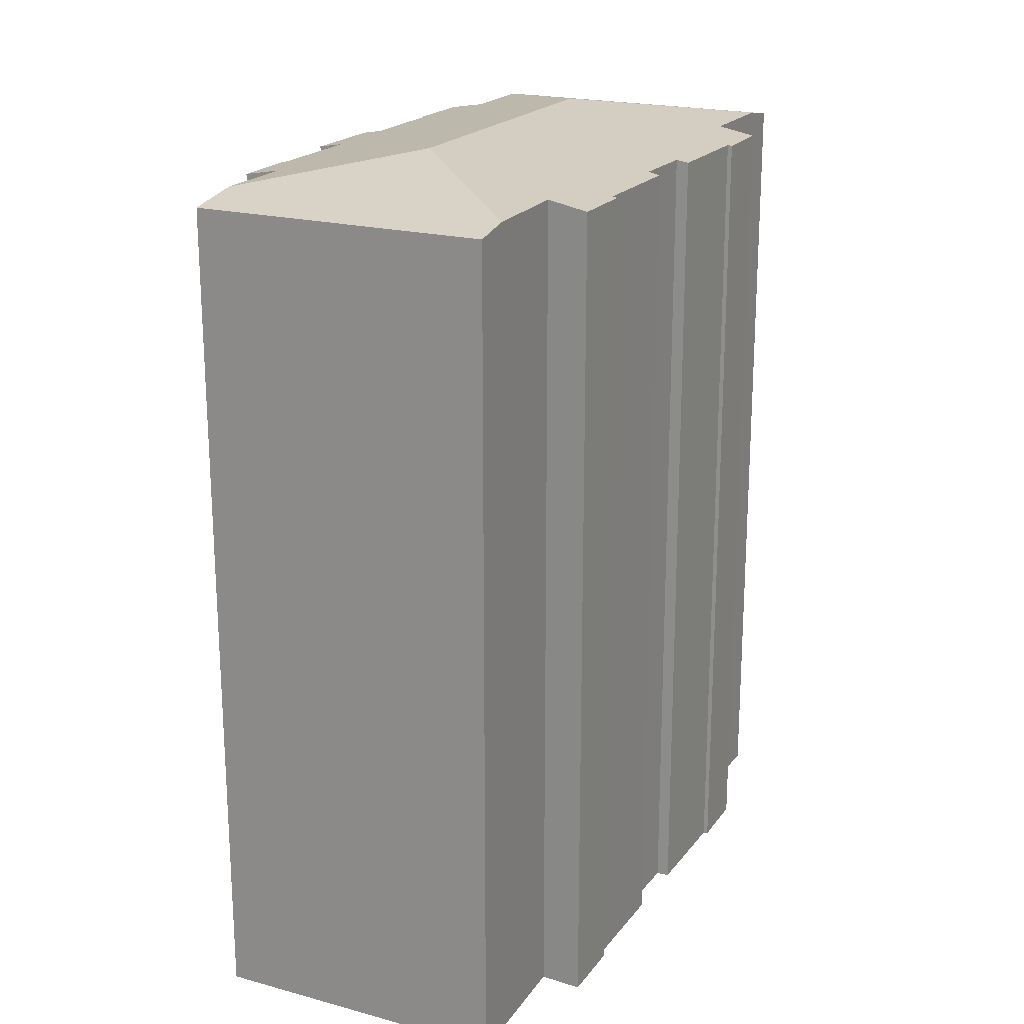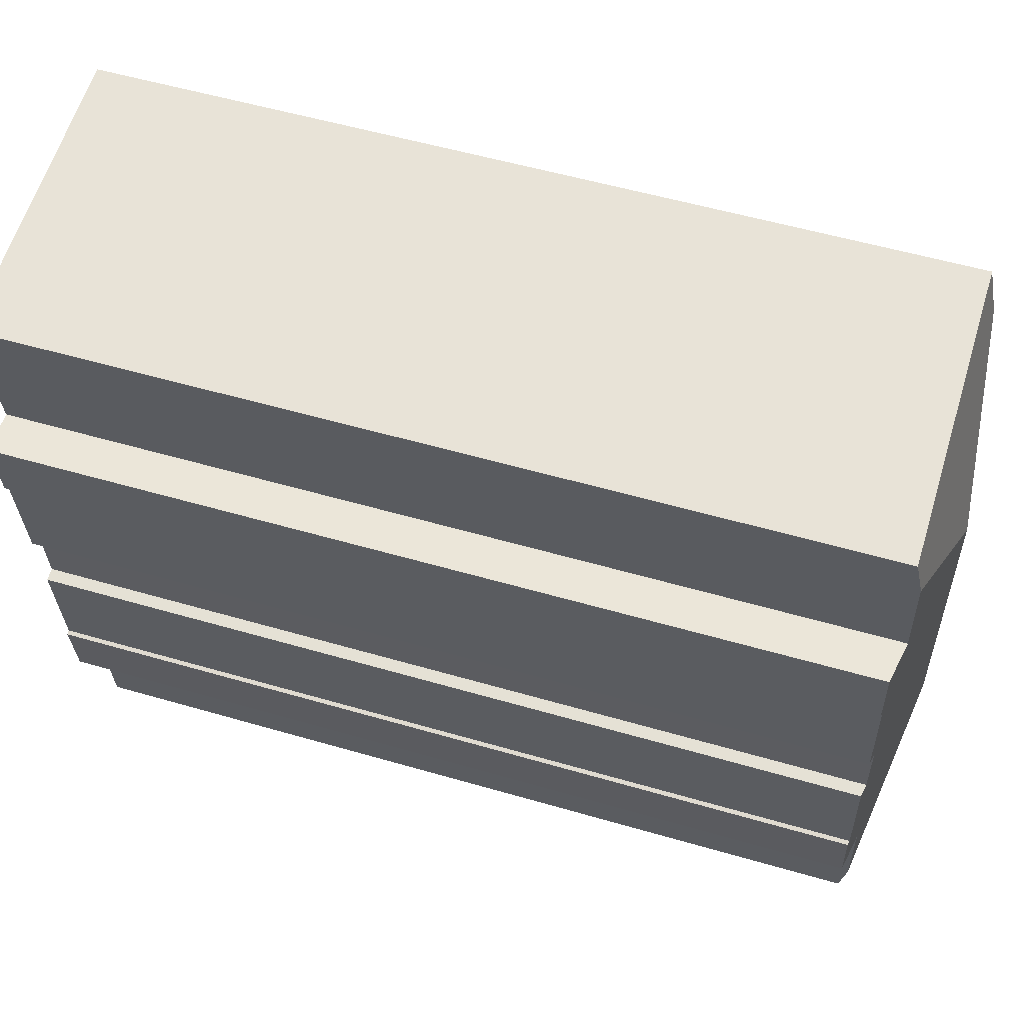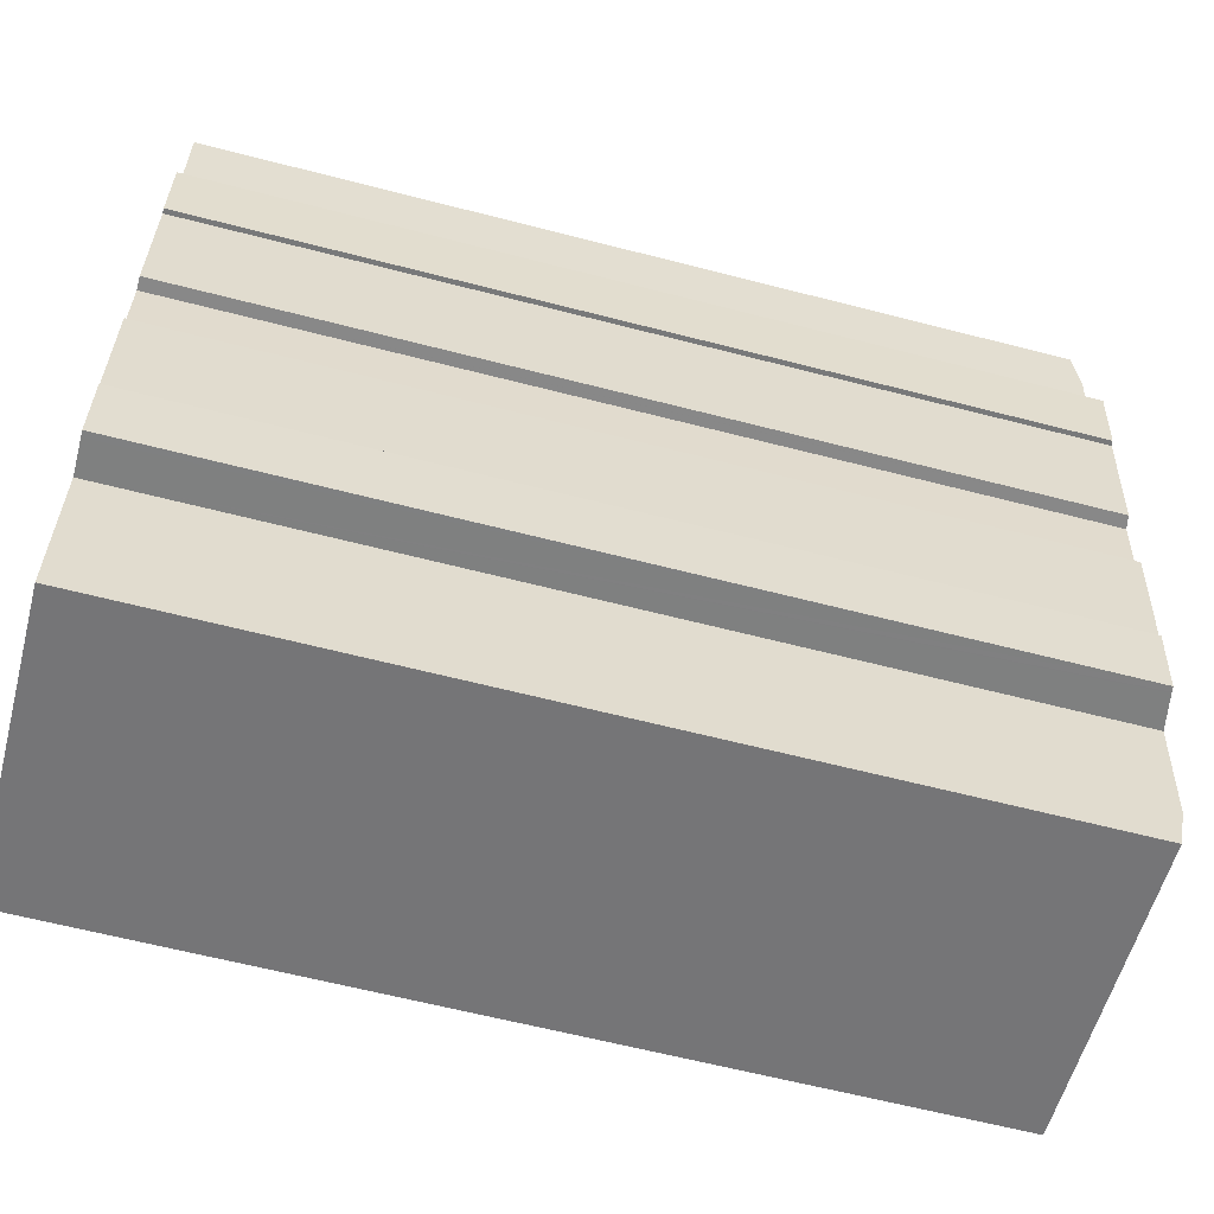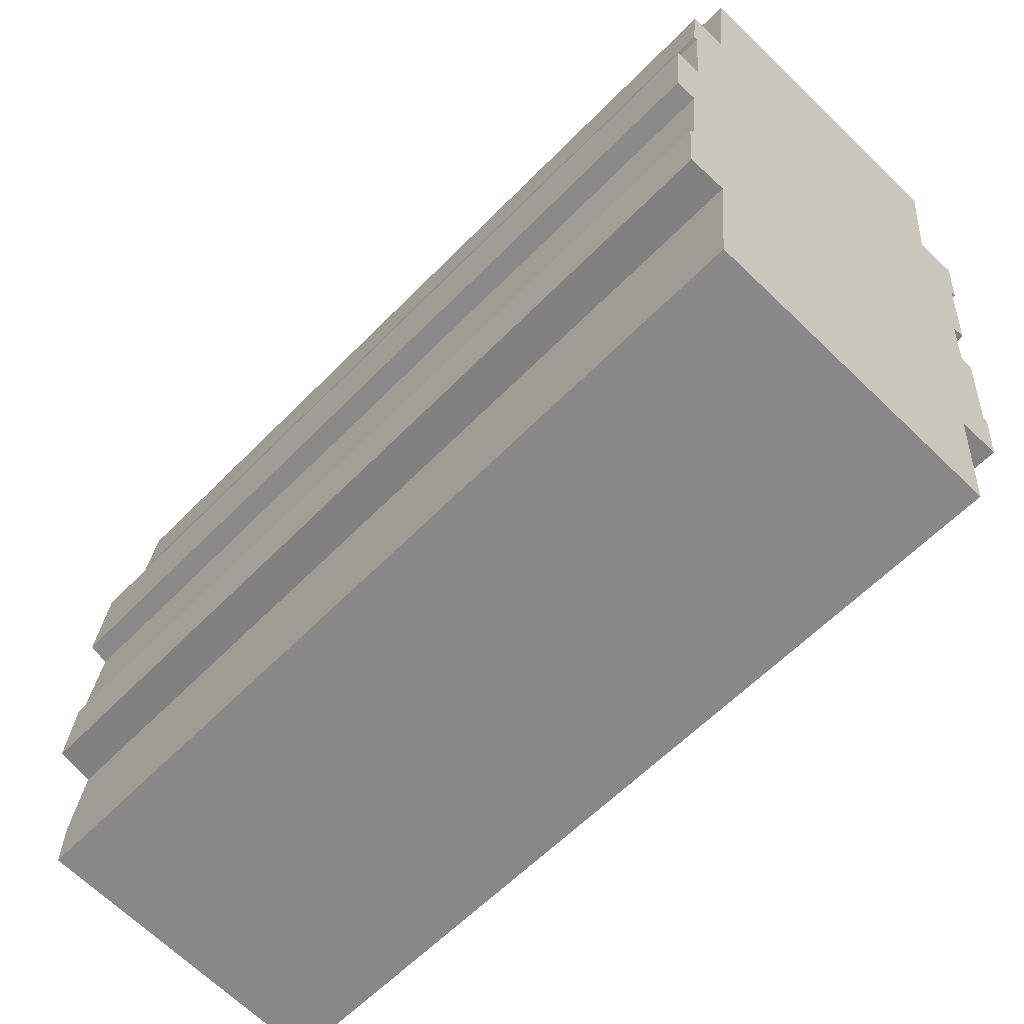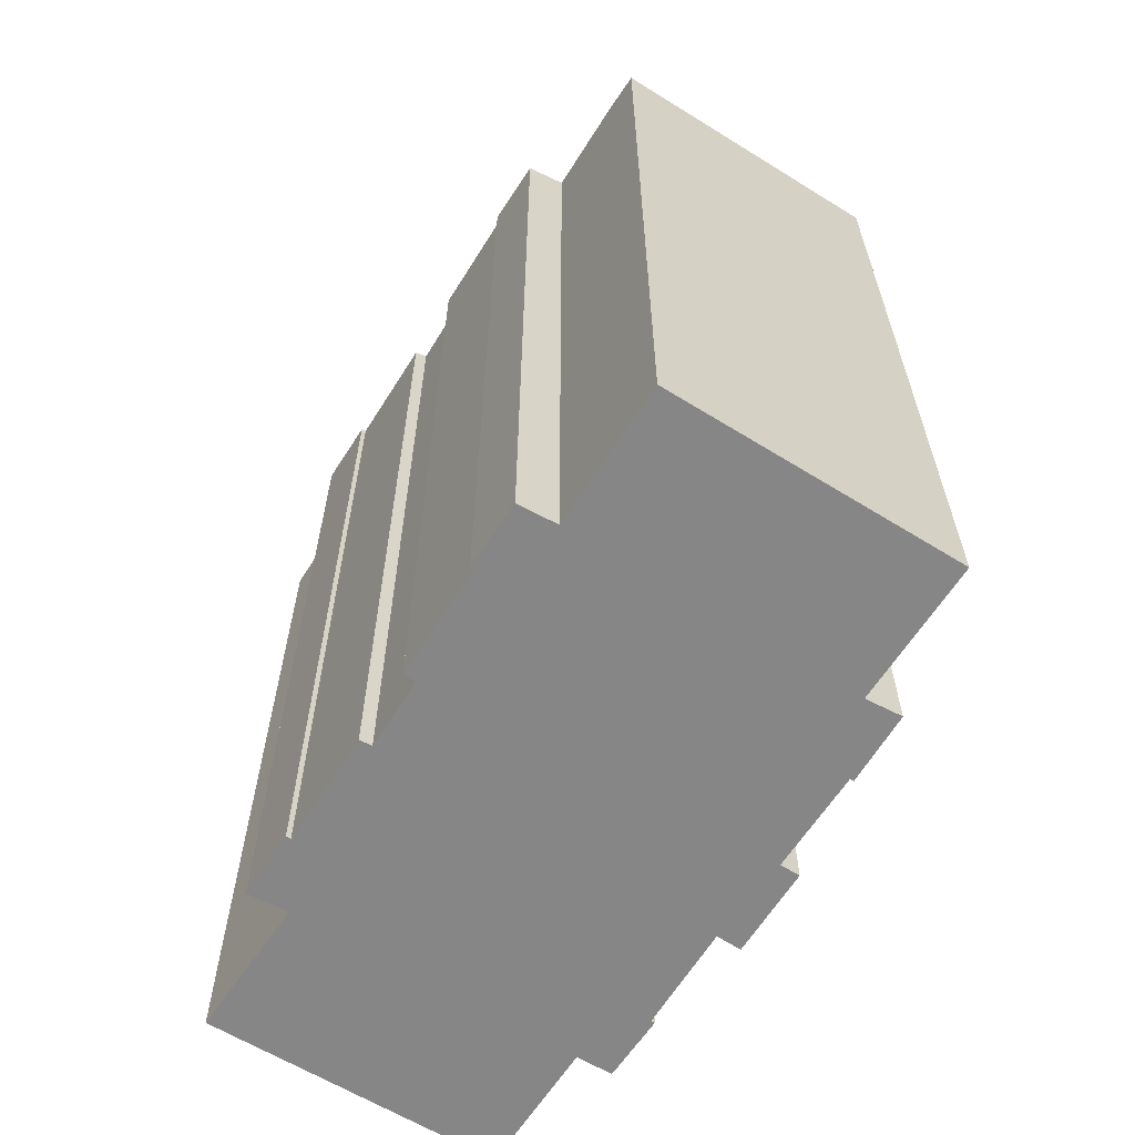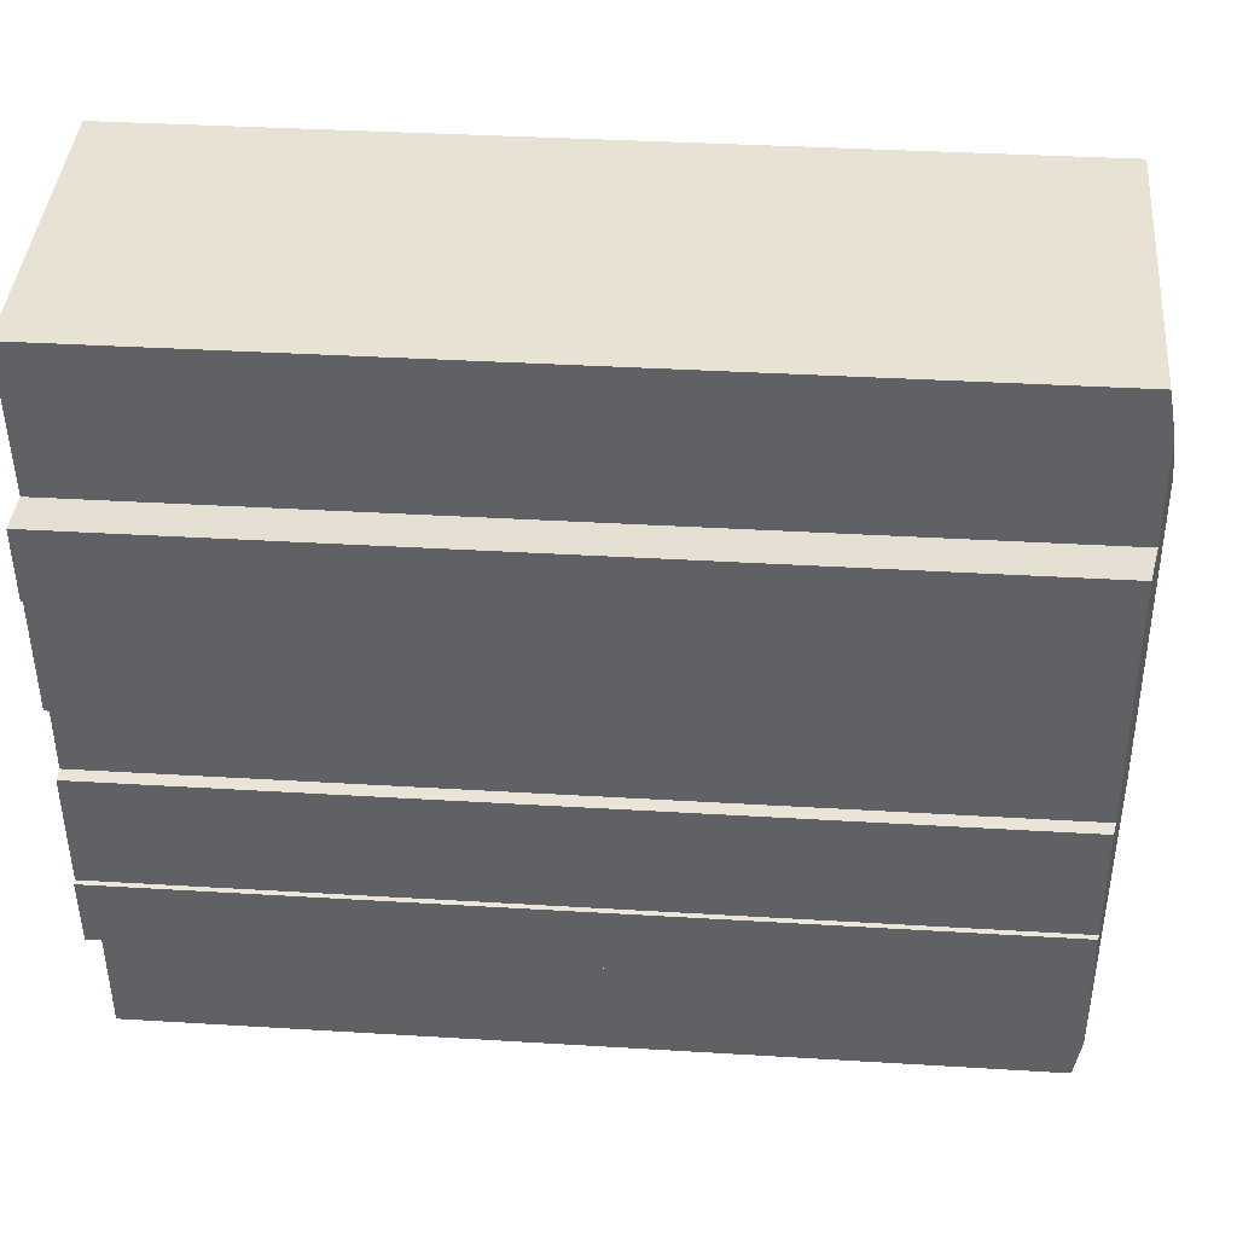
<metadata>
{"format":"obj","ext":"obj","renderer":"f3d","projection":"perspective","resolution":1024,"background":"white","views":[{"elev":20.2,"azim":32.2,"up":"+Y"},{"elev":55.0,"azim":107.1,"up":"+Z"},{"elev":-62.5,"azim":75.3,"up":"+Z"},{"elev":-59.3,"azim":-43.6,"up":"+Z"},{"elev":-62.2,"azim":153.8,"up":"+Y"},{"elev":35.0,"azim":94.7,"up":"+Z"}]}
</metadata>
<code>
v  9.062 35.93 7.949
v  3.47 34.91 10.83
v  3.846 34.9 14.41
v  1.606 34.63 8.133
v  1.768 34.66 8.105
v  1.396 34.68 3.65
v  7.553 35.93 -5.777
v  0.304 34.5 3.39
v  0.839 34.66 -0.097
v  0.031 34.51 0.349
v  0 34.51 2.113e-15
v  0.396 34.66 -4.328
v  0.017 34.65 -7.35
v  0.237 34.63 -4.32
v  1.552 34.92 -7.391
v  1.188 34.92 -10.92
v  0.34 34.49 3.793
v  1.946 34.64 10.97
v  16.2 34.8 13.72
v  16.35 34.5 15.43
v  16.44 34.5 15.42
v  4.085 34.5 16.7
v  15.59 34.53 -6.007
v  15.54 34.63 -1.251
v  16.05 34.54 -1.332
v  17.02 34.52 6.501
v  17.12 34.56 9.406
v  17.34 34.52 9.398
v  15.62 34.82 9.461
v  16.82 34.55 6.518
v  15.81 34.64 1.73
v  16.31 34.55 1.733
v  16.33 34.55 1.733
v  15.18 34.55 -8.813
v  13.79 34.79 -8.751
v  13.36 34.78 -12.97
v  16.13 34.8 13.14
v  15.76 34.5 -6.051
v  15.22 34.54 -8.815
v  15.43 34.5 -8.824
v  13.15 34.5 -14.6
v  13.19 34.5 -14.6
v  0.94 34.5 -13.31
v  16.44 -9.443e-16 15.42
v  16.2 -8.399e-16 13.72
v  15.62 -5.793e-16 9.461
v  16.13 -8.048e-16 13.14
v  17.02 -3.981e-16 6.501
v  17.34 -5.755e-16 9.398
v  16.82 -3.991e-16 6.518
v  16.33 -1.061e-16 1.733
v  15.81 -1.059e-16 1.73
v  15.54 7.66e-17 -1.251
v  16.05 8.156e-17 -1.332
v  15.59 3.678e-16 -6.007
v  15.43 5.403e-16 -8.824
v  15.76 3.705e-16 -6.051
v  13.79 5.358e-16 -8.751
v  13.19 8.941e-16 -14.6
v  13.36 7.941e-16 -12.97
v  17.12 -5.76e-16 9.406
v  0.396 2.65e-16 -4.328
v  0.237 2.645e-16 -4.32
v  1.396 -2.235e-16 3.65
v  0.34 -2.323e-16 3.793
v  3.47 -6.629e-16 10.83
v  1.946 -6.72e-16 10.97
v  4.085 -1.022e-15 16.7
v  16.35 -9.448e-16 15.43
v  16.31 -1.061e-16 1.733
v  15.18 5.396e-16 -8.813
v  15.22 5.398e-16 -8.815
v  0.94 8.152e-16 -13.31
v  13.15 8.938e-16 -14.6
v  1.552 4.526e-16 -7.391
v  0.017 4.501e-16 -7.35
v  0.839 5.94e-18 -0.097
v  0 0 0
v  1.768 -4.963e-16 8.105
v  1.606 -4.98e-16 8.133
v  1.188 6.685e-16 -10.92
v  0.304 -2.076e-16 3.39
v  0.031 -2.137e-17 0.349
v  3.846 -8.824e-16 14.41
g defaultobject
f 1 2 3
f 2 1 4
f 4 1 5
f 5 1 6
f 6 1 7
f 6 7 8
f 8 7 9
f 8 9 10
f 10 9 11
f 9 7 12
f 12 13 14
f 13 12 7
f 13 7 15
f 15 7 16
f 8 17 6
f 4 18 2
f 19 20 21
f 20 19 22
f 22 19 1
f 22 1 3
f 23 24 25
f 26 27 28
f 27 26 29
f 29 26 1
f 1 26 30
f 1 30 7
f 7 30 31
f 31 30 32
f 32 30 33
f 7 31 24
f 7 24 23
f 7 23 34
f 7 34 35
f 7 35 36
f 37 1 19
f 1 37 29
f 38 39 23
f 39 38 40
f 34 23 39
f 41 36 42
f 36 41 7
f 7 41 43
f 7 43 16
f 21 37 19
f 37 21 29
f 29 21 44
f 29 44 45
f 29 45 46
f 46 45 47
f 28 48 26
f 48 28 49
f 50 33 30
f 33 50 51
f 52 24 31
f 24 52 53
f 54 23 25
f 23 54 55
f 38 56 40
f 56 38 57
f 58 36 35
f 36 58 42
f 42 58 59
f 59 58 60
f 46 27 29
f 27 46 28
f 28 46 49
f 49 46 61
f 53 25 24
f 25 53 54
f 55 38 23
f 38 55 57
f 14 62 12
f 62 14 63
f 17 64 6
f 64 17 65
f 18 66 2
f 66 18 67
f 68 20 22
f 20 68 21
f 21 68 44
f 44 68 69
f 26 50 30
f 50 26 48
f 32 52 31
f 52 32 33
f 52 33 51
f 52 51 70
f 34 58 35
f 58 34 39
f 58 39 40
f 58 40 71
f 71 40 56
f 71 56 72
f 59 41 42
f 41 59 43
f 43 59 73
f 73 59 74
f 75 13 15
f 13 75 76
f 77 11 9
f 11 77 78
f 79 4 5
f 4 79 80
f 43 15 16
f 15 43 75
f 75 43 73
f 75 73 81
f 76 14 13
f 14 76 63
f 62 9 12
f 9 62 77
f 78 10 11
f 10 78 8
f 8 78 17
f 17 78 82
f 17 82 65
f 82 78 83
f 64 5 6
f 5 64 79
f 4 67 18
f 67 4 80
f 66 3 2
f 3 66 22
f 22 66 68
f 68 66 84
f 80 66 67
f 62 50 77
f 50 62 52
f 50 52 70
f 50 70 51
f 82 64 65
f 64 82 83
f 64 83 46
f 46 83 61
f 61 83 49
f 49 83 50
f 49 50 48
f 50 83 78
f 50 78 77
f 84 69 68
f 69 84 66
f 69 66 80
f 69 80 79
f 69 79 64
f 69 64 44
f 44 64 45
f 45 64 47
f 47 64 46
f 76 62 63
f 62 76 52
f 52 76 53
f 53 76 75
f 53 75 81
f 53 81 54
f 54 81 55
f 55 81 73
f 55 73 58
f 58 73 74
f 55 58 57
f 58 74 60
f 60 74 59
f 58 56 57
f 56 58 71
f 56 71 72

</code>
